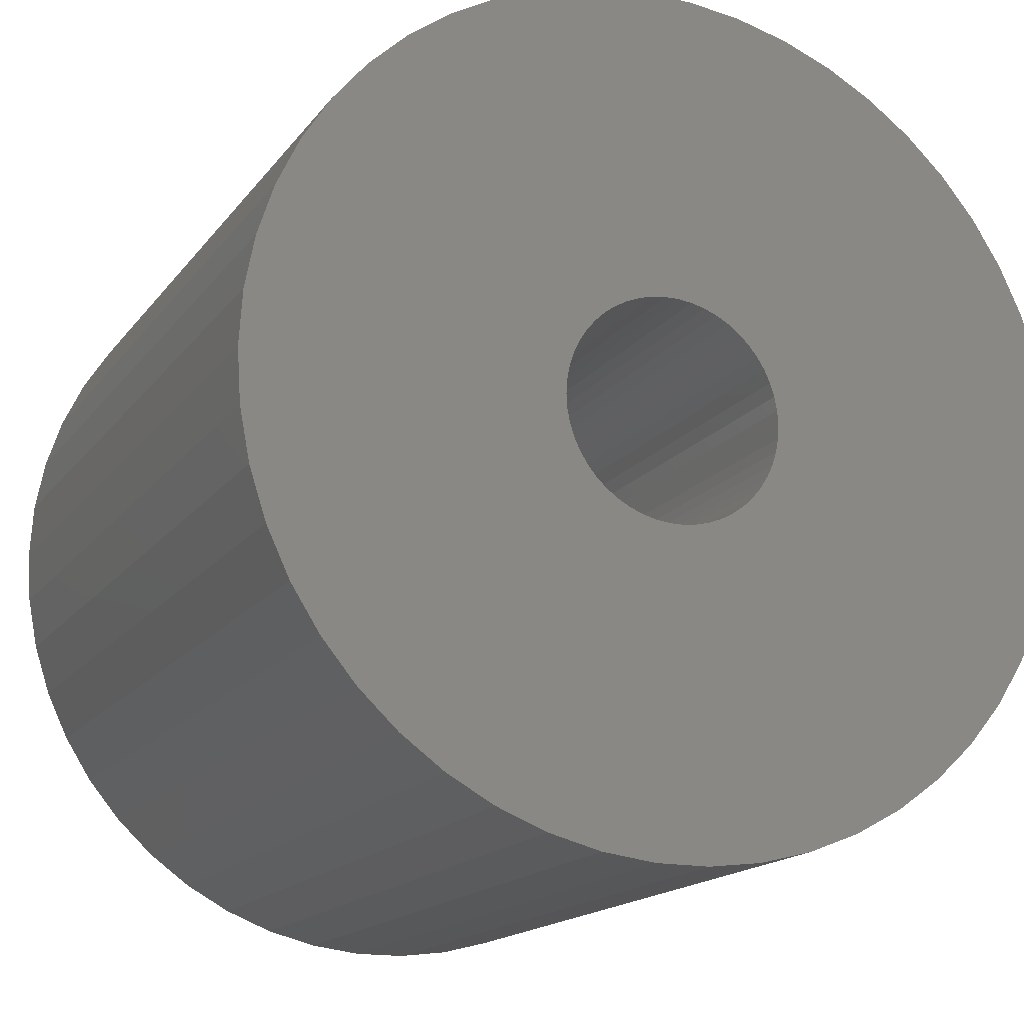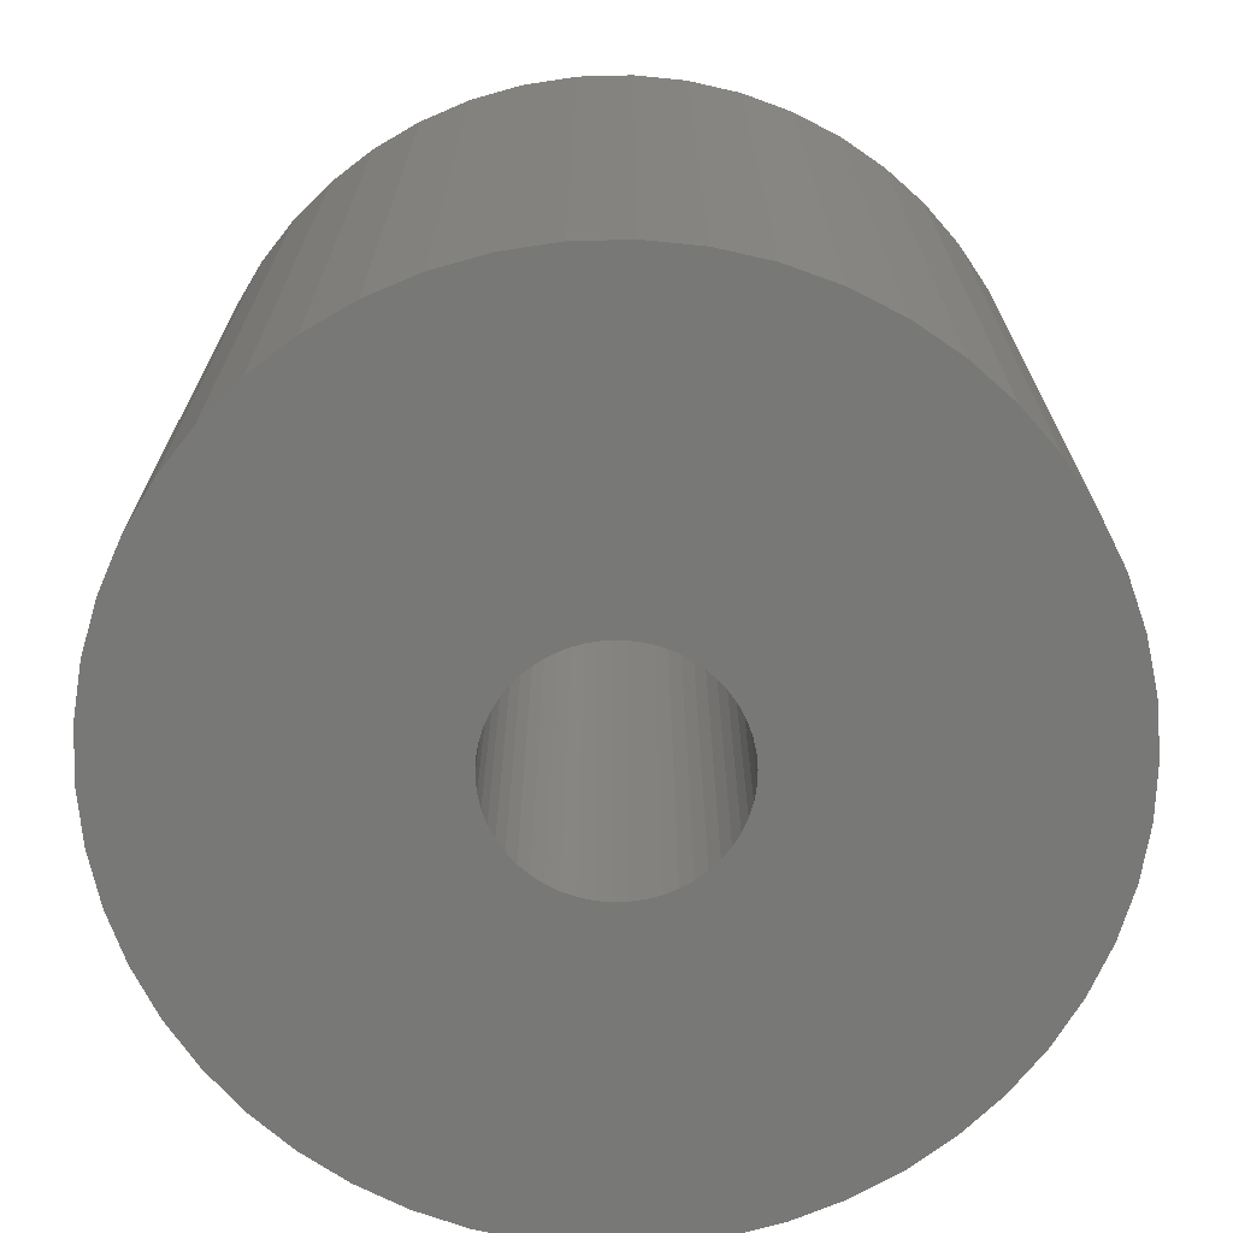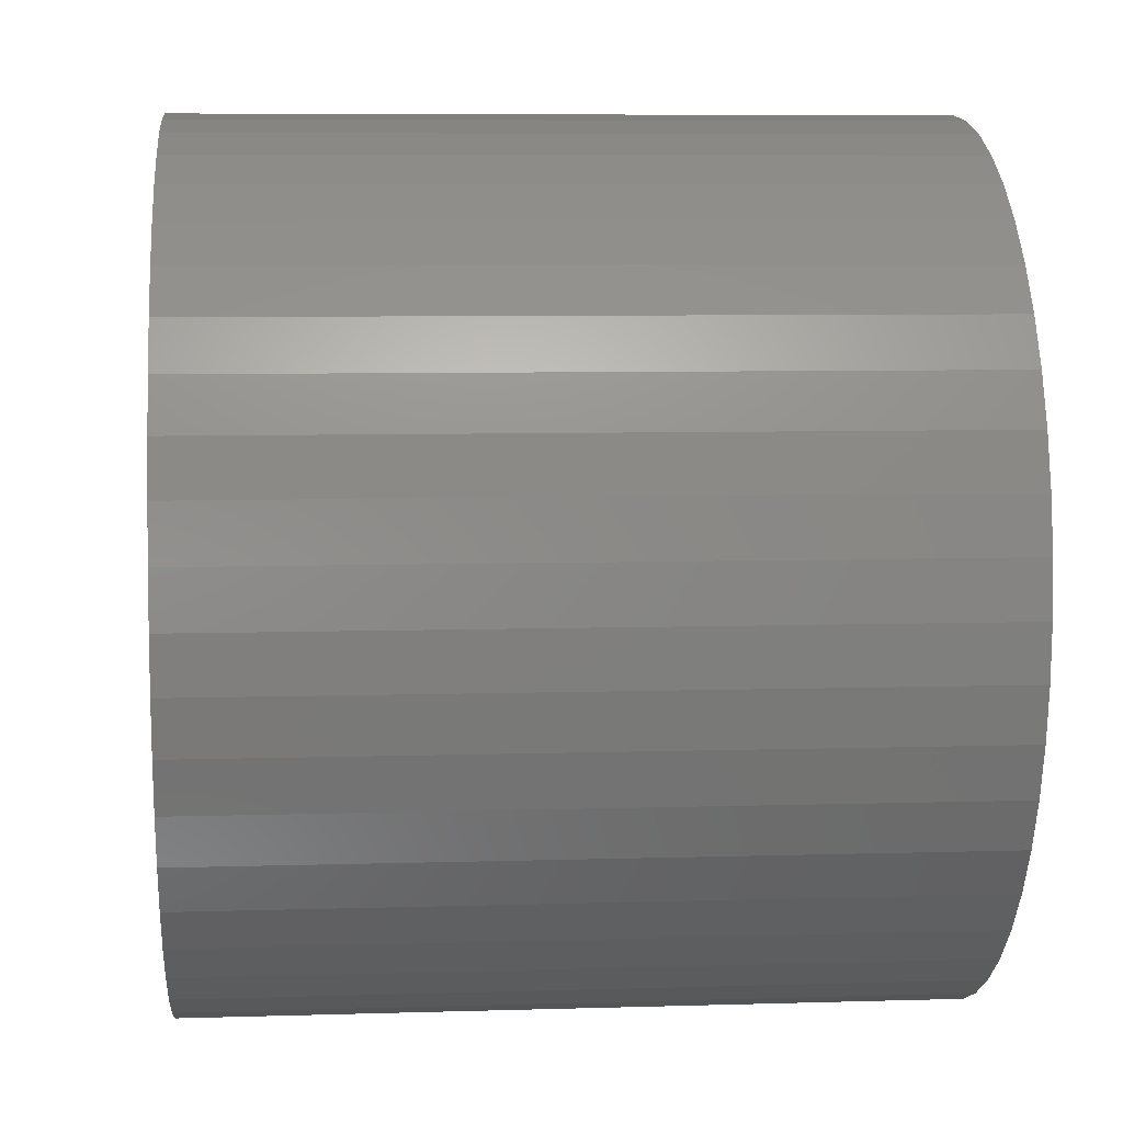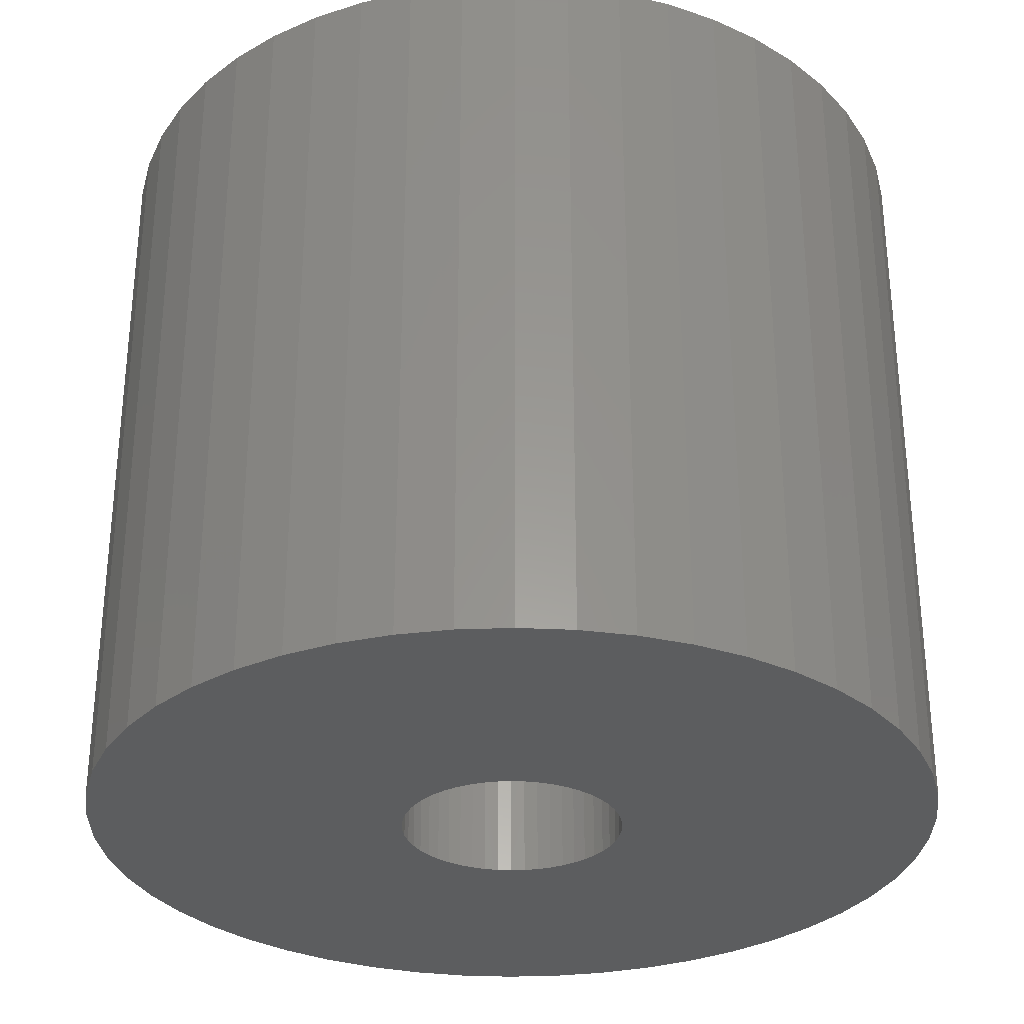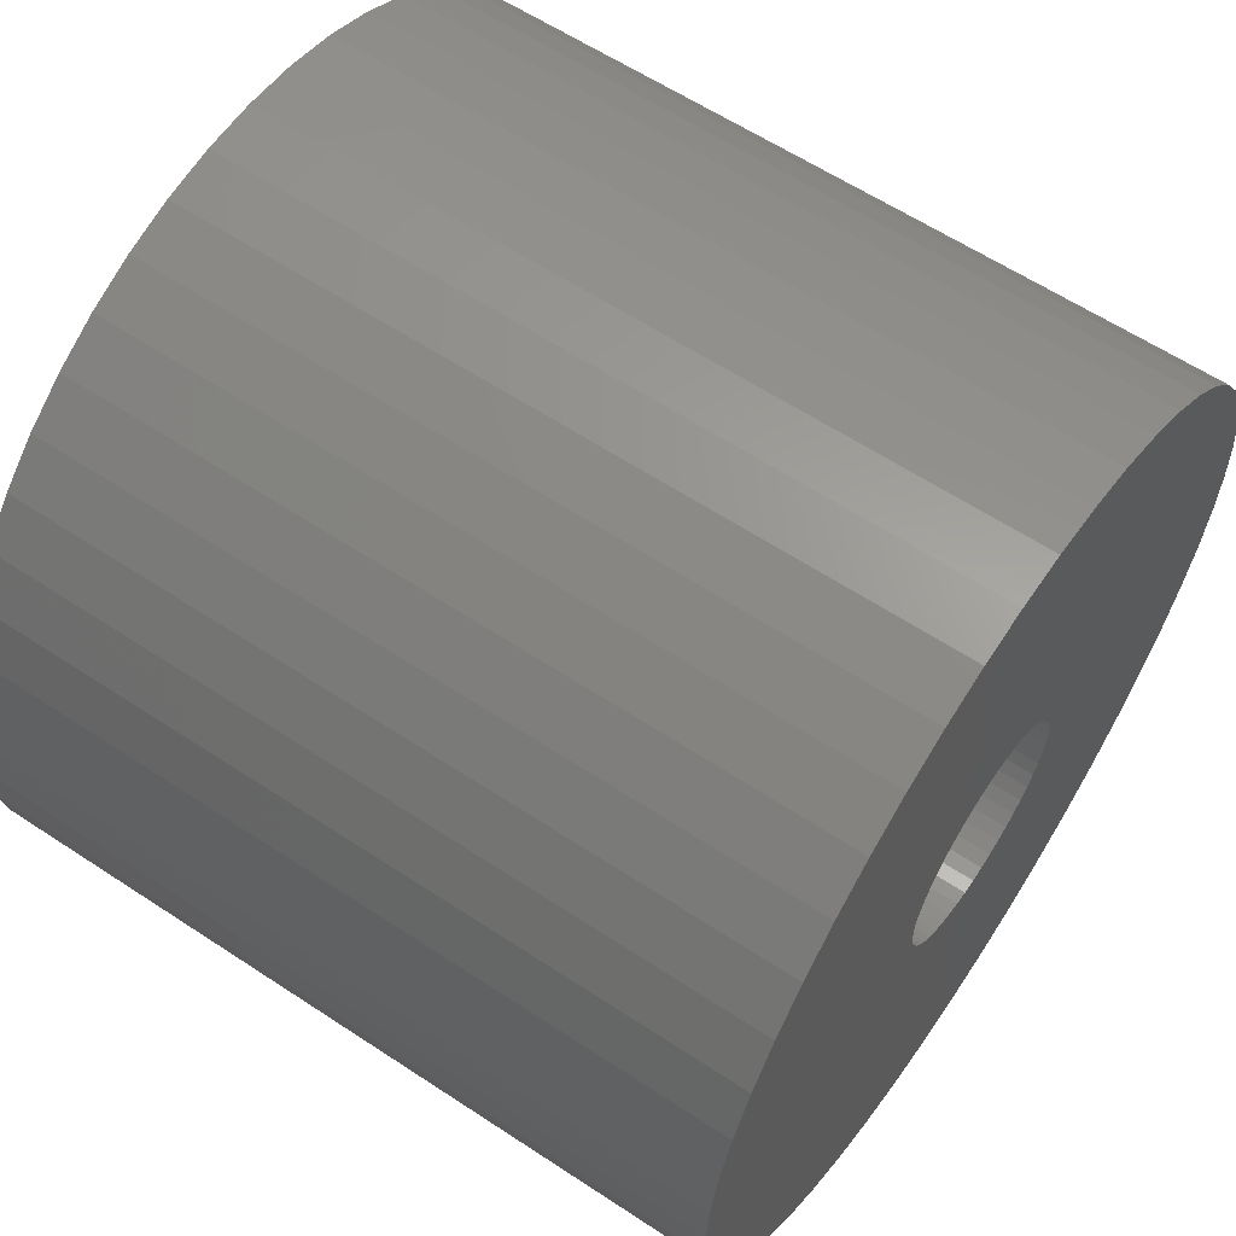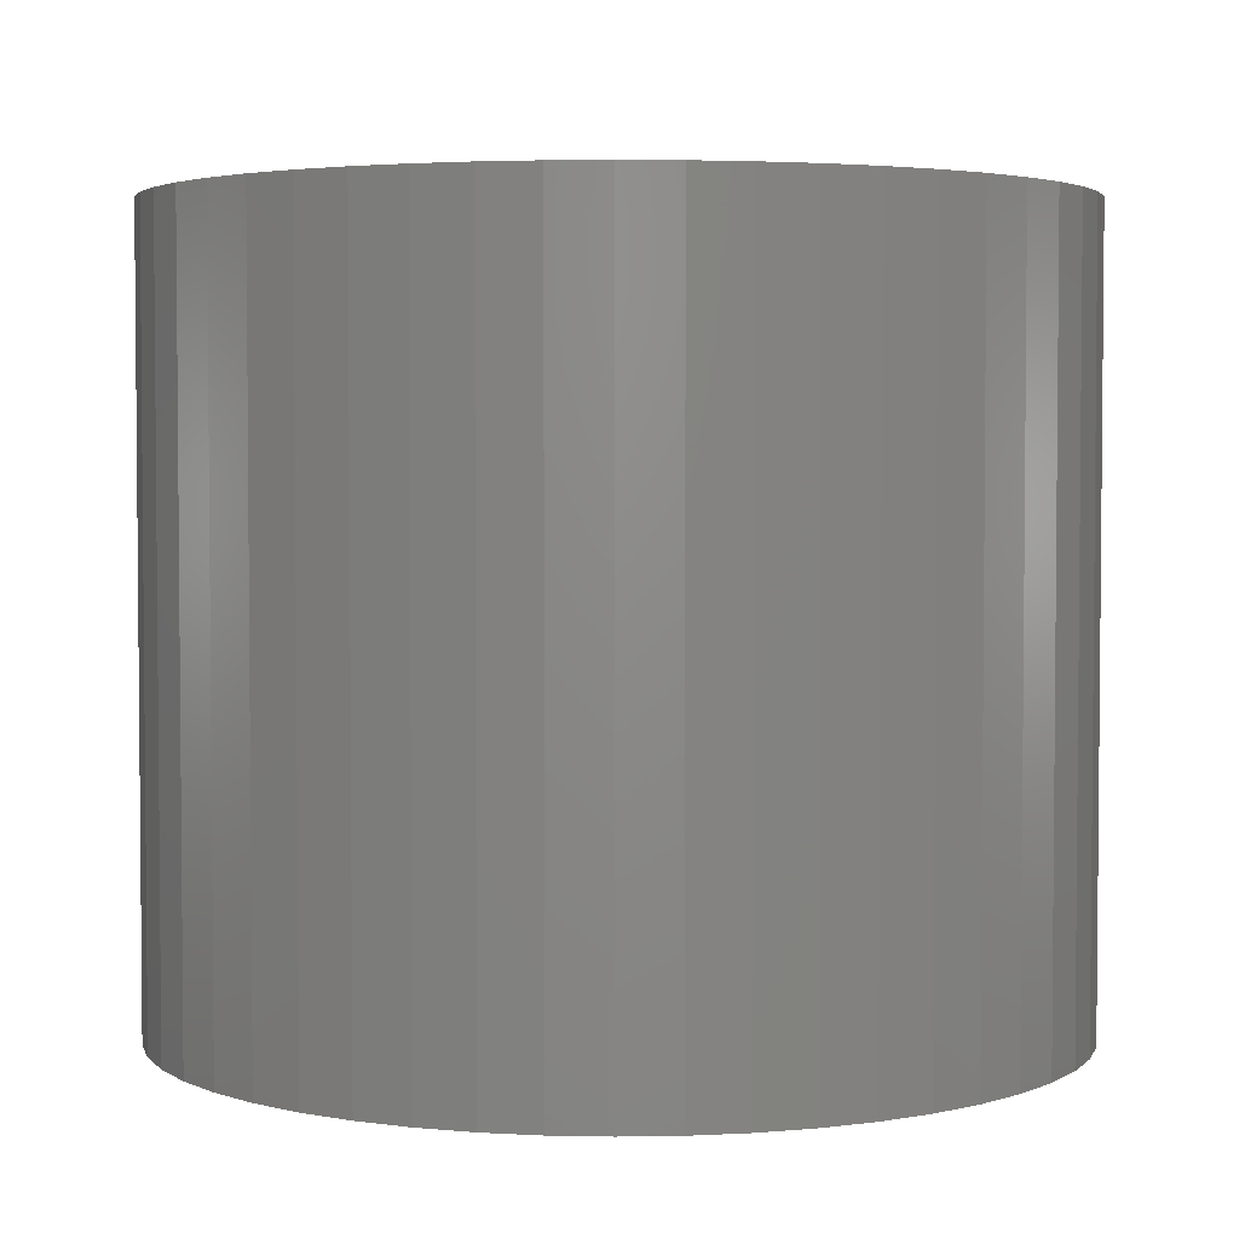
<metadata>
{"format":"stl","ext":"stl","renderer":"f3d","projection":"perspective","resolution":1024,"background":"white","views":[{"elev":-16.4,"azim":155.9,"up":"+Y"},{"elev":-70.6,"azim":59.1,"up":"+Z"},{"elev":7.3,"azim":-95.0,"up":"+Y"},{"elev":-30.8,"azim":161.6,"up":"+Z"},{"elev":60.8,"azim":124.0,"up":"+Y"},{"elev":3.4,"azim":97.7,"up":"+Z"}]}
</metadata>
<code>
# stl→obj: 200 verts, 400 faces
v 23 0 20
v 22.82 2.883 -20
v 22.82 2.883 20
v 23 0 -20
v -23 0 -20
v -22.82 2.883 20
v -22.82 2.883 -20
v -23 0 20
v 1.444 22.95 -20
v -1.444 22.95 20
v 1.444 22.95 20
v -1.444 22.95 -20
v -1.444 -22.95 -20
v 1.444 -22.95 20
v -1.444 -22.95 20
v 1.444 -22.95 -20
v 16.77 15.74 -20
v 14.66 17.72 20
v 16.77 15.74 20
v 14.66 17.72 -20
v -14.66 17.72 -20
v -16.77 15.74 20
v -14.66 17.72 20
v -16.77 15.74 -20
v -7.107 21.87 -20
v -9.793 20.81 20
v -7.107 21.87 20
v -9.793 20.81 -20
v 20.16 -11.08 20
v 21.38 -8.467 -20
v 21.38 -8.467 20
v 20.16 -11.08 -20
v 21.38 8.467 20
v 20.16 11.08 -20
v 20.16 11.08 20
v 21.38 8.467 -20
v 9.793 20.81 -20
v 7.107 21.87 20
v 9.793 20.81 20
v 7.107 21.87 -20
v 4.31 22.59 20
v 4.31 22.59 -20
v 12.32 19.42 -20
v 12.32 19.42 20
v -21.38 8.467 -20
v -20.16 11.08 20
v -20.16 11.08 -20
v -21.38 8.467 20
v -18.61 13.52 -20
v -18.61 13.52 20
v -22.28 5.72 -20
v -22.28 5.72 20
v -4.31 22.59 20
v -4.31 22.59 -20
v 4.31 -22.59 20
v 4.31 -22.59 -20
v 22.28 5.72 20
v 22.28 5.72 -20
v 18.61 13.52 20
v 18.61 13.52 -20
v 6 0 20
v 5.953 0.752 20
v 22.82 -2.883 20
v 5.811 1.492 20
v 5.953 -0.752 20
v 5.579 2.209 20
v 22.28 -5.72 20
v 5.258 2.891 20
v 5.811 -1.492 20
v 4.854 3.527 20
v 4.374 4.107 20
v 5.579 -2.209 20
v 3.825 4.623 20
v 3.215 5.066 20
v 5.258 -2.891 20
v 2.555 5.429 20
v 18.61 -13.52 20
v 4.854 -3.527 20
v 1.854 5.706 20
v 1.124 5.894 20
v 0.3767 5.988 20
v -0.3767 5.988 20
v -1.124 5.894 20
v -1.854 5.706 20
v -2.555 5.429 20
v -3.215 5.066 20
v -12.32 19.42 20
v -3.825 4.623 20
v -4.374 4.107 20
v -4.854 3.527 20
v 16.77 -15.74 20
v 4.374 -4.107 20
v 14.66 -17.72 20
v 3.825 -4.623 20
v 12.32 -19.42 20
v 3.215 -5.066 20
v 9.793 -20.81 20
v 2.555 -5.429 20
v 7.107 -21.87 20
v 1.854 -5.706 20
v 1.124 -5.894 20
v 0.3767 -5.988 20
v -0.3767 -5.988 20
v -1.124 -5.894 20
v -4.31 -22.59 20
v -1.854 -5.706 20
v -7.107 -21.87 20
v -2.555 -5.429 20
v -9.793 -20.81 20
v -3.215 -5.066 20
v -12.32 -19.42 20
v -3.825 -4.623 20
v -14.66 -17.72 20
v -4.374 -4.107 20
v -16.77 -15.74 20
v -4.854 -3.527 20
v -18.61 -13.52 20
v -5.258 -2.891 20
v -20.16 -11.08 20
v -5.579 -2.209 20
v -21.38 -8.467 20
v -5.811 -1.492 20
v -22.28 -5.72 20
v -5.953 -0.752 20
v -22.82 -2.883 20
v -6 0 20
v -5.258 2.891 20
v -5.579 2.209 20
v -5.811 1.492 20
v -5.953 0.752 20
v -12.32 19.42 -20
v 22.82 -2.883 -20
v 18.61 -13.52 -20
v 16.77 -15.74 -20
v -16.77 -15.74 -20
v -14.66 -17.72 -20
v -18.61 -13.52 -20
v 6 0 -20
v 5.953 -0.752 -20
v 22.28 -5.72 -20
v 5.811 -1.492 -20
v 5.953 0.752 -20
v 5.579 -2.209 -20
v 5.258 -2.891 -20
v 5.811 1.492 -20
v 4.854 -3.527 -20
v 4.374 -4.107 -20
v 14.66 -17.72 -20
v 5.579 2.209 -20
v 3.825 -4.623 -20
v 12.32 -19.42 -20
v 3.215 -5.066 -20
v 9.793 -20.81 -20
v 5.258 2.891 -20
v 2.555 -5.429 -20
v 7.107 -21.87 -20
v 4.854 3.527 -20
v 1.854 -5.706 -20
v 1.124 -5.894 -20
v 0.3767 -5.988 -20
v -0.3767 -5.988 -20
v -1.124 -5.894 -20
v -4.31 -22.59 -20
v -1.854 -5.706 -20
v -7.107 -21.87 -20
v -2.555 -5.429 -20
v -9.793 -20.81 -20
v -3.215 -5.066 -20
v -12.32 -19.42 -20
v -3.825 -4.623 -20
v -4.374 -4.107 -20
v -4.854 -3.527 -20
v 4.374 4.107 -20
v 3.825 4.623 -20
v 3.215 5.066 -20
v 2.555 5.429 -20
v 1.854 5.706 -20
v 1.124 5.894 -20
v 0.3767 5.988 -20
v -0.3767 5.988 -20
v -1.124 5.894 -20
v -1.854 5.706 -20
v -2.555 5.429 -20
v -3.215 5.066 -20
v -3.825 4.623 -20
v -4.374 4.107 -20
v -4.854 3.527 -20
v -5.258 2.891 -20
v -5.579 2.209 -20
v -5.811 1.492 -20
v -5.953 0.752 -20
v -6 0 -20
v -5.258 -2.891 -20
v -20.16 -11.08 -20
v -5.579 -2.209 -20
v -21.38 -8.467 -20
v -5.811 -1.492 -20
v -22.28 -5.72 -20
v -5.953 -0.752 -20
v -22.82 -2.883 -20
f 1 2 3
f 2 1 4
f 5 6 7
f 6 5 8
f 9 10 11
f 10 9 12
f 13 14 15
f 14 13 16
f 17 18 19
f 18 17 20
f 21 22 23
f 22 21 24
f 25 26 27
f 26 25 28
f 29 30 31
f 30 29 32
f 33 34 35
f 34 33 36
f 37 38 39
f 38 37 40
f 40 41 38
f 41 40 42
f 43 39 44
f 39 43 37
f 45 46 47
f 46 45 48
f 49 22 24
f 22 49 50
f 51 48 45
f 48 51 52
f 12 53 10
f 53 12 54
f 16 55 14
f 55 16 56
f 57 36 33
f 36 57 58
f 3 58 57
f 58 3 2
f 59 17 19
f 17 59 60
f 35 60 59
f 60 35 34
f 42 11 41
f 11 42 9
f 20 44 18
f 44 20 43
f 47 50 49
f 50 47 46
f 7 52 51
f 52 7 6
f 61 1 3
f 62 3 57
f 1 61 63
f 64 57 33
f 65 63 61
f 66 33 35
f 63 65 67
f 68 35 59
f 69 67 65
f 70 59 19
f 67 69 31
f 71 19 18
f 72 31 69
f 73 18 44
f 31 72 29
f 74 44 39
f 75 29 72
f 76 39 38
f 29 75 77
f 78 77 75
f 3 62 61
f 57 64 62
f 33 66 64
f 35 68 66
f 59 70 68
f 19 71 70
f 79 38 41
f 18 73 71
f 44 74 73
f 39 76 74
f 38 79 76
f 80 41 11
f 41 80 79
f 11 81 80
f 11 82 81
f 10 82 11
f 82 10 83
f 53 83 10
f 83 53 84
f 27 84 53
f 84 27 85
f 26 85 27
f 85 26 86
f 87 86 26
f 86 87 88
f 23 88 87
f 88 23 89
f 22 89 23
f 50 90 22
f 89 22 90
f 77 78 91
f 92 91 78
f 91 92 93
f 94 93 92
f 93 94 95
f 96 95 94
f 95 96 97
f 98 97 96
f 97 98 99
f 100 99 98
f 99 100 55
f 101 55 100
f 55 101 14
f 102 14 101
f 103 14 102
f 15 103 104
f 103 15 14
f 105 104 106
f 107 106 108
f 109 108 110
f 111 110 112
f 104 105 15
f 113 112 114
f 115 114 116
f 117 116 118
f 119 118 120
f 121 120 122
f 123 122 124
f 106 107 105
f 125 124 126
f 90 50 127
f 46 127 50
f 108 109 107
f 127 46 128
f 110 111 109
f 48 128 46
f 112 113 111
f 128 48 129
f 114 115 113
f 52 129 48
f 116 117 115
f 129 52 130
f 118 119 117
f 6 130 52
f 120 121 119
f 130 6 126
f 122 123 121
f 8 126 6
f 124 125 123
f 126 8 125
f 28 87 26
f 87 28 131
f 131 23 87
f 23 131 21
f 54 27 53
f 27 54 25
f 63 4 1
f 4 63 132
f 91 133 77
f 133 91 134
f 135 113 115
f 113 135 136
f 135 117 137
f 117 135 115
f 138 4 132
f 139 132 140
f 4 138 2
f 141 140 30
f 142 2 138
f 143 30 32
f 2 142 58
f 144 32 133
f 145 58 142
f 146 133 134
f 58 145 36
f 147 134 148
f 149 36 145
f 150 148 151
f 36 149 34
f 152 151 153
f 154 34 149
f 155 153 156
f 34 154 60
f 157 60 154
f 132 139 138
f 140 141 139
f 30 143 141
f 32 144 143
f 133 146 144
f 134 147 146
f 158 156 56
f 148 150 147
f 151 152 150
f 153 155 152
f 156 158 155
f 159 56 16
f 56 159 158
f 16 160 159
f 16 161 160
f 13 161 16
f 161 13 162
f 163 162 13
f 162 163 164
f 165 164 163
f 164 165 166
f 167 166 165
f 166 167 168
f 169 168 167
f 168 169 170
f 136 170 169
f 170 136 171
f 135 171 136
f 137 172 135
f 171 135 172
f 60 157 17
f 173 17 157
f 17 173 20
f 174 20 173
f 20 174 43
f 175 43 174
f 43 175 37
f 176 37 175
f 37 176 40
f 177 40 176
f 40 177 42
f 178 42 177
f 42 178 9
f 179 9 178
f 180 9 179
f 12 180 181
f 180 12 9
f 54 181 182
f 25 182 183
f 28 183 184
f 131 184 185
f 181 54 12
f 21 185 186
f 24 186 187
f 49 187 188
f 47 188 189
f 45 189 190
f 51 190 191
f 182 25 54
f 7 191 192
f 172 137 193
f 194 193 137
f 183 28 25
f 193 194 195
f 184 131 28
f 196 195 194
f 185 21 131
f 195 196 197
f 186 24 21
f 198 197 196
f 187 49 24
f 197 198 199
f 188 47 49
f 200 199 198
f 189 45 47
f 199 200 192
f 190 51 45
f 5 192 200
f 191 7 51
f 192 5 7
f 153 95 97
f 95 153 151
f 31 140 67
f 140 31 30
f 77 32 29
f 32 77 133
f 196 123 198
f 123 196 121
f 148 91 93
f 91 148 134
f 156 97 99
f 97 156 153
f 56 99 55
f 99 56 156
f 67 132 63
f 132 67 140
f 136 111 113
f 111 136 169
f 137 119 194
f 119 137 117
f 194 121 196
f 121 194 119
f 198 125 200
f 125 198 123
f 200 8 5
f 8 200 125
f 151 93 95
f 93 151 148
f 165 105 107
f 105 165 163
f 167 107 109
f 107 167 165
f 163 15 105
f 15 163 13
f 169 109 111
f 109 169 167
f 138 62 142
f 62 138 61
f 126 191 130
f 191 126 192
f 180 81 82
f 81 180 179
f 160 103 102
f 103 160 161
f 174 71 73
f 71 174 173
f 186 88 89
f 88 186 185
f 183 84 85
f 84 183 182
f 146 75 144
f 75 146 78
f 149 68 154
f 68 149 66
f 142 64 145
f 64 142 62
f 177 76 79
f 76 177 176
f 178 79 80
f 79 178 177
f 176 74 76
f 74 176 175
f 128 188 127
f 188 128 189
f 129 189 128
f 189 129 190
f 181 82 83
f 82 181 180
f 159 102 101
f 102 159 160
f 155 100 98
f 100 155 158
f 145 66 149
f 66 145 64
f 157 71 173
f 71 157 70
f 154 70 157
f 70 154 68
f 179 80 81
f 80 179 178
f 175 73 74
f 73 175 174
f 127 187 90
f 187 127 188
f 90 186 89
f 186 90 187
f 130 190 129
f 190 130 191
f 184 85 86
f 85 184 183
f 185 86 88
f 86 185 184
f 182 83 84
f 83 182 181
f 147 94 92
f 94 147 150
f 141 65 139
f 65 141 69
f 118 195 120
f 195 118 193
f 116 193 118
f 193 116 172
f 144 72 143
f 72 144 75
f 147 78 146
f 78 147 92
f 139 61 138
f 61 139 65
f 114 172 116
f 172 114 171
f 120 197 122
f 197 120 195
f 158 101 100
f 101 158 159
f 150 96 94
f 96 150 152
f 152 98 96
f 98 152 155
f 143 69 141
f 69 143 72
f 161 104 103
f 104 161 162
f 164 108 106
f 108 164 166
f 162 106 104
f 106 162 164
f 122 199 124
f 199 122 197
f 124 192 126
f 192 124 199
f 166 110 108
f 110 166 168
f 168 112 110
f 112 168 170
f 170 114 112
f 114 170 171

</code>
